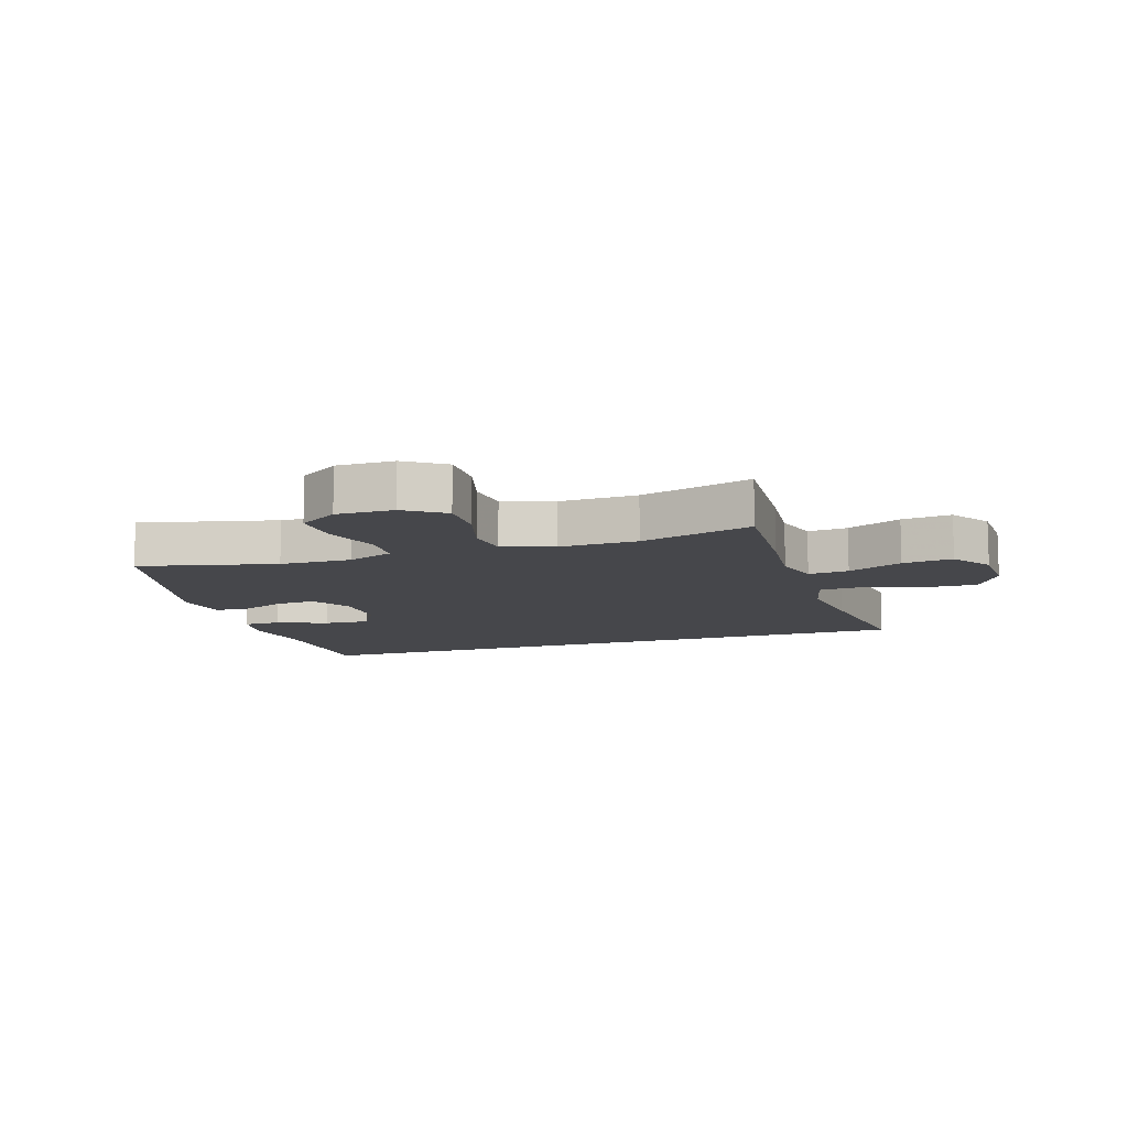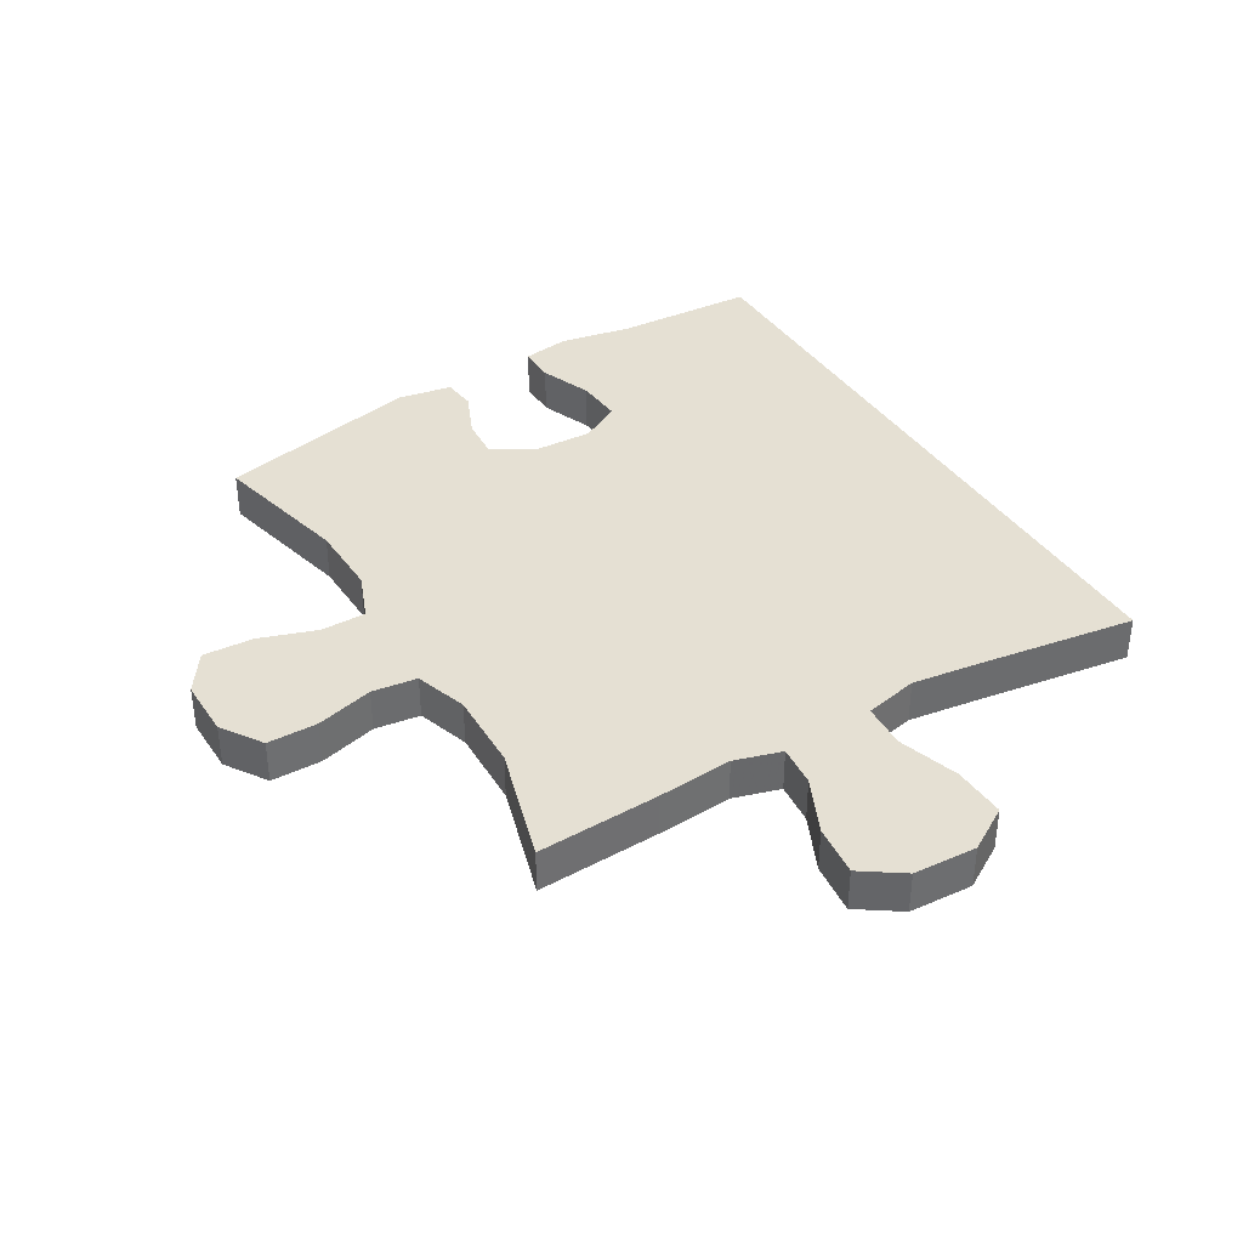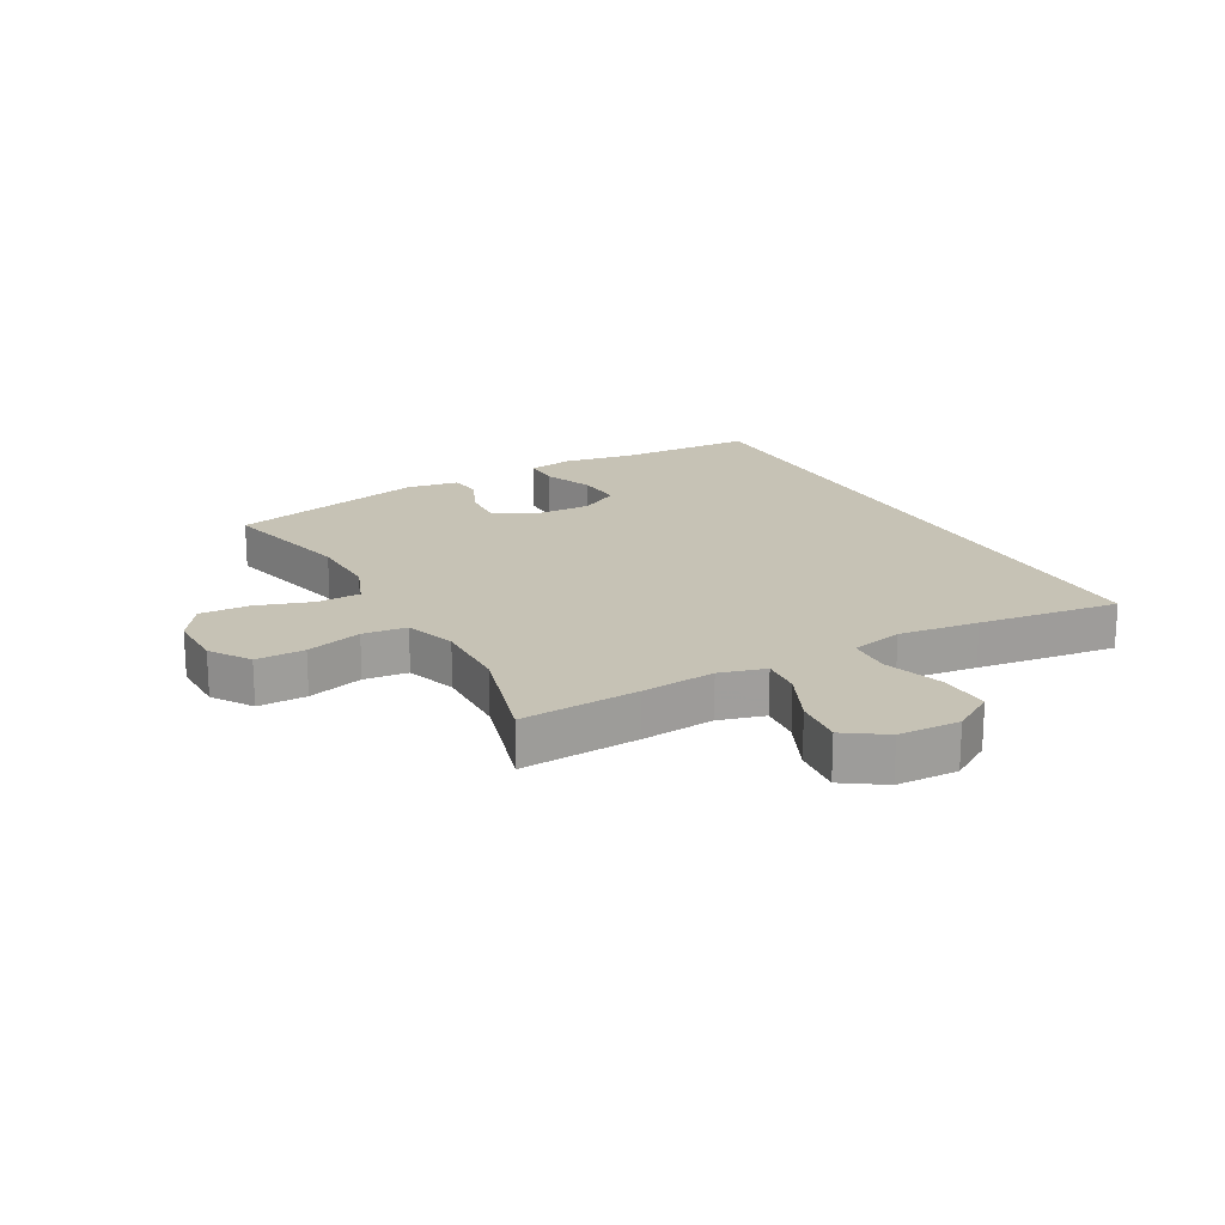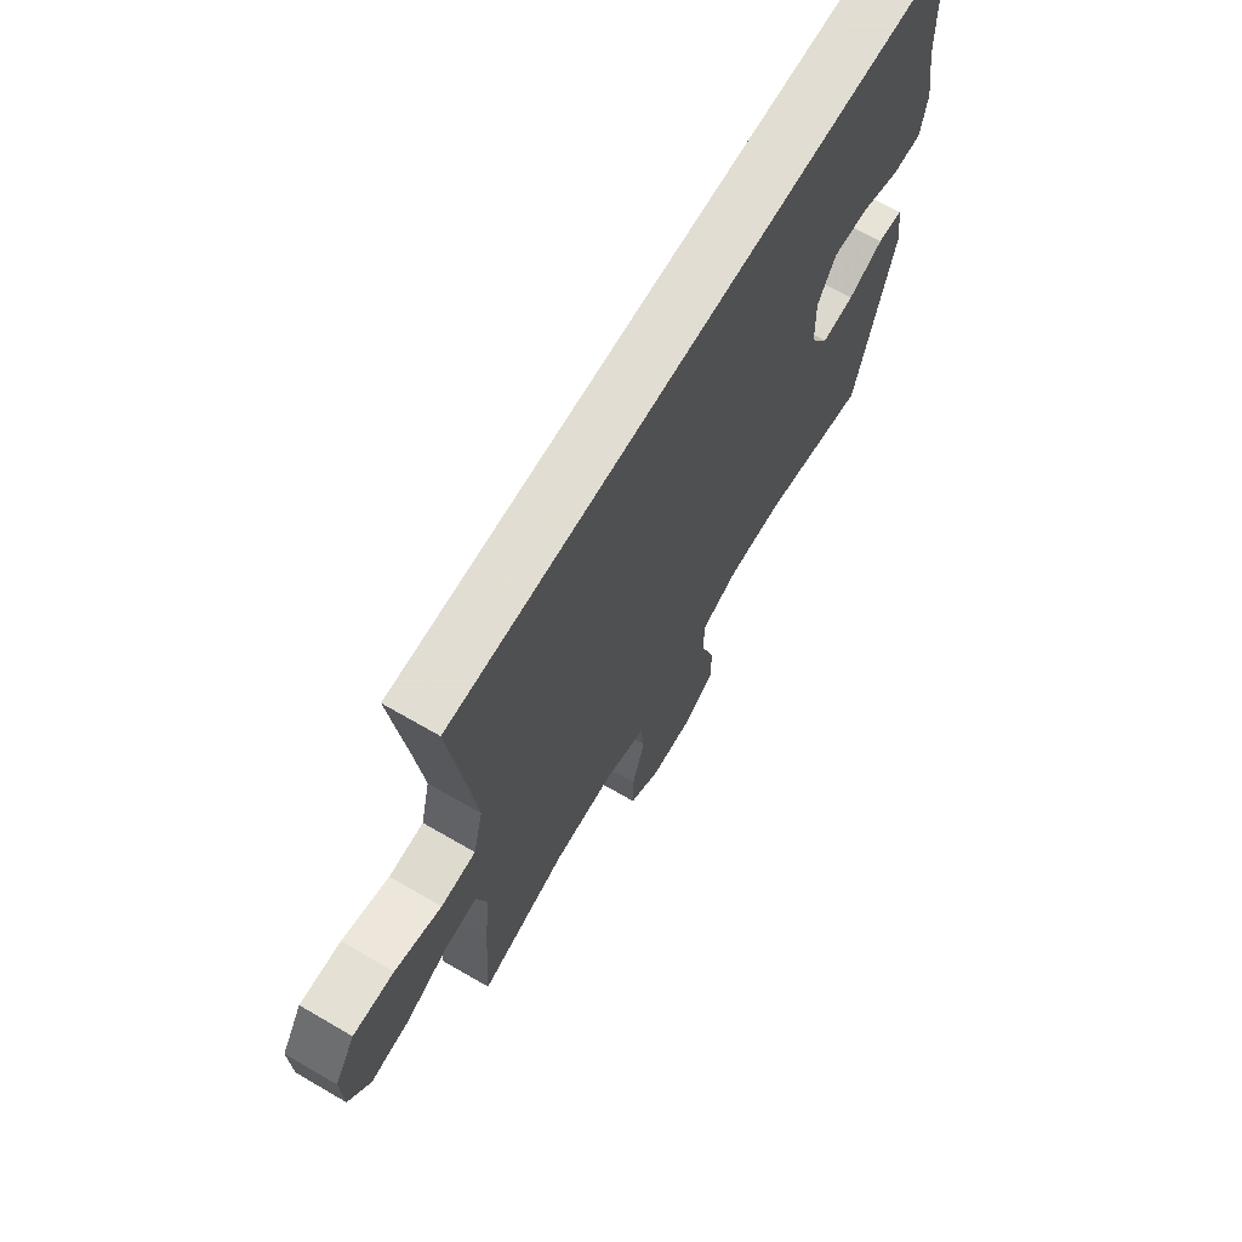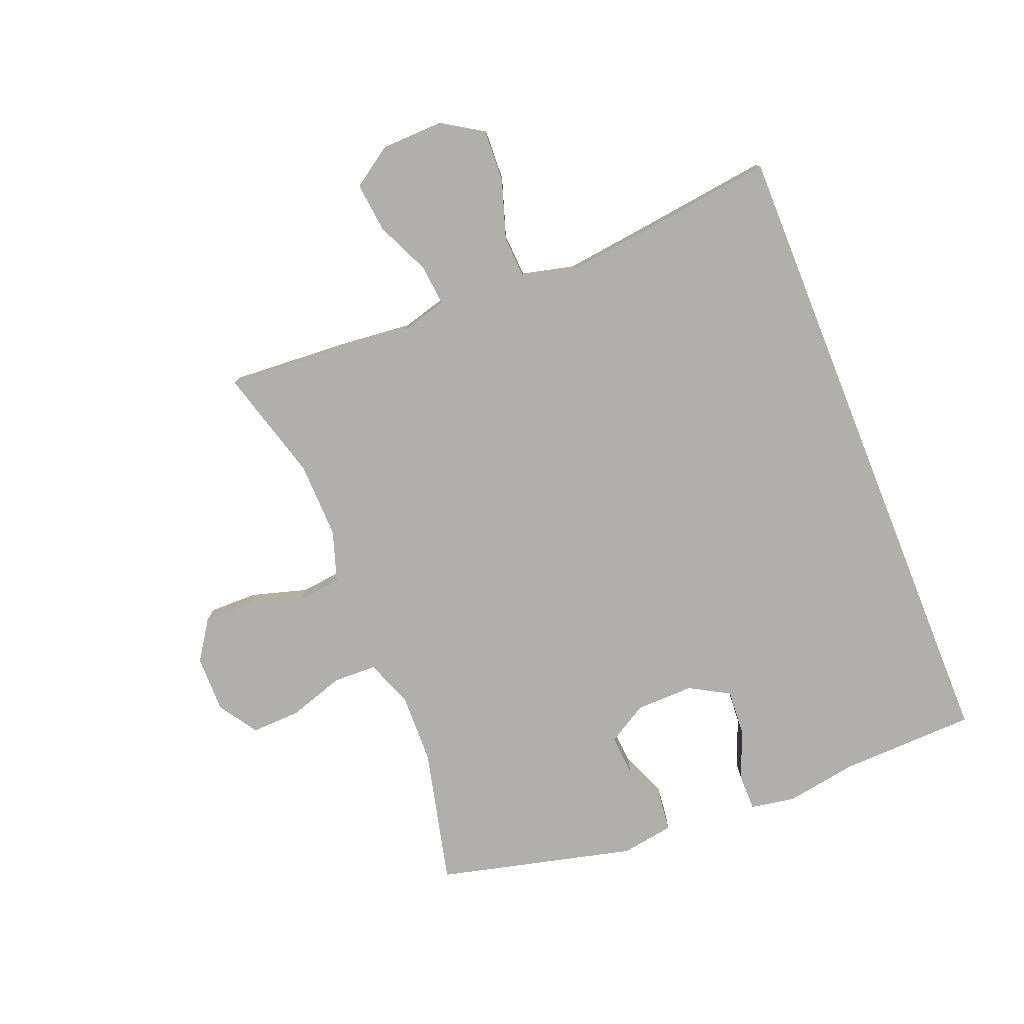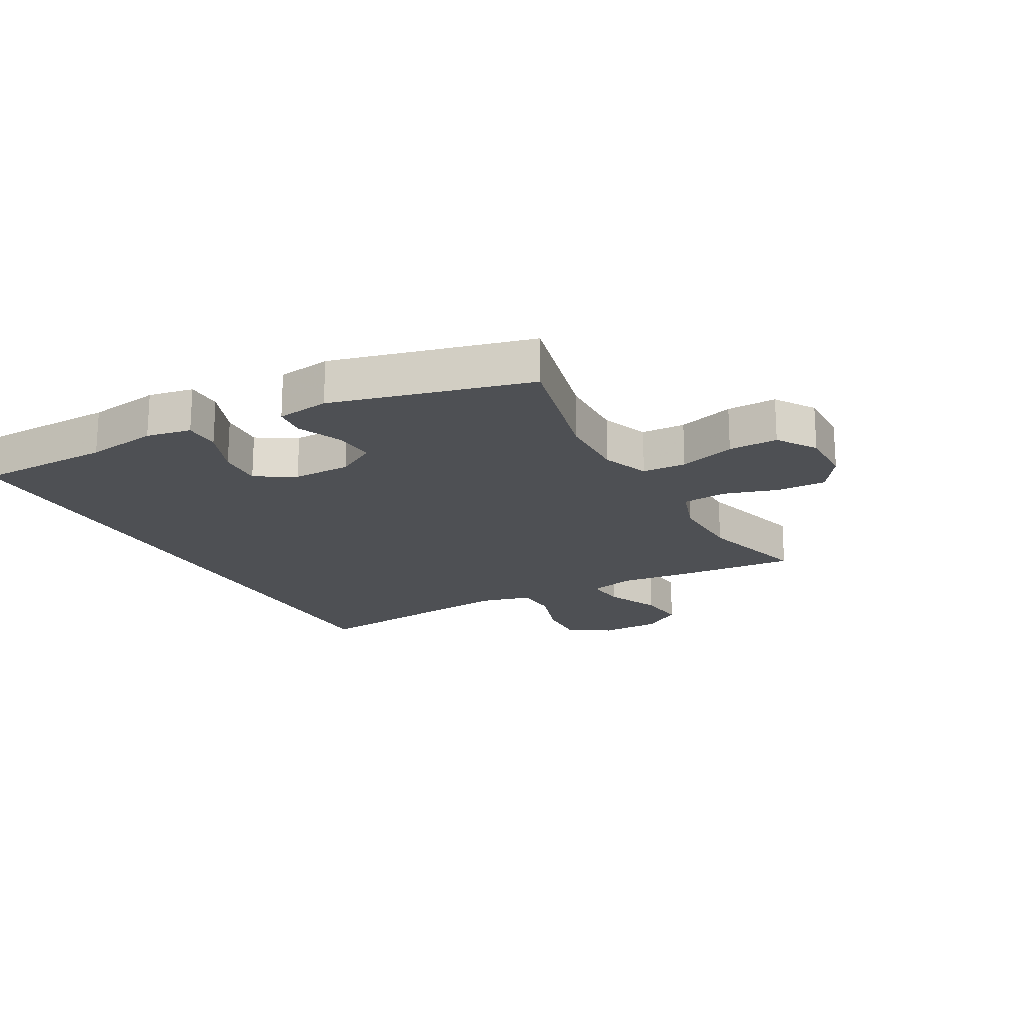
<metadata>
{"format":"obj","ext":"obj","renderer":"f3d","projection":"perspective","resolution":1024,"background":"white","views":[{"elev":-10.7,"azim":-162.0,"up":"+Y"},{"elev":38.1,"azim":-120.2,"up":"+Y"},{"elev":18.9,"azim":-118.7,"up":"+Y"},{"elev":68.1,"azim":-59.8,"up":"+Z"},{"elev":-78.3,"azim":-68.2,"up":"+Y"},{"elev":-19.0,"azim":118.4,"up":"+Y"}]}
</metadata>
<code>
v 0.5 0.07 -0.5
v 0.273 0.07 -0.446
v 0.154 0.07 -0.443
v 0.076 0.07 -0.473
v 0.074 0.07 -0.546
v 0.104 0.07 -0.639
v 0.107 0.07 -0.721
v 0.042 0.07 -0.764
v -0.053 0.07 -0.763
v -0.119 0.07 -0.719
v -0.118 0.07 -0.638
v -0.091 0.07 -0.545
v -0.099 0.07 -0.472
v -0.184 0.07 -0.444
v -0.313 0.07 -0.447
v -0.5 0.07 -0.5
v -0.487 0.07 -0.303
v -0.475 0.07 -0.181
v -0.496 0.07 -0.105
v -0.563 0.07 -0.111
v -0.654 0.07 -0.152
v -0.737 0.07 -0.161
v -0.782 0.07 -0.094
v -0.785 0.07 0.008
v -0.741 0.07 0.078
v -0.655 0.07 0.074
v -0.557 0.07 0.042
v -0.484 0.07 0.046
v -0.463 0.07 0.133
v -0.479 0.07 0.266
v -0.509 0.07 0.5
v 0.573 0.07 0.5
v 0.58 0.07 0.273
v 0.6 0.07 0.153
v 0.587 0.07 0.078
v 0.526 0.07 0.078
v 0.442 0.07 0.111
v 0.366 0.07 0.116
v 0.328 0.07 0.05
v 0.33 0.07 -0.047
v 0.369 0.07 -0.113
v 0.438 0.07 -0.108
v 0.513 0.07 -0.076
v 0.567 0.07 -0.082
v 0.581 0.07 -0.17
v 0.5 0 -0.5
v 0.273 0 -0.446
v 0.154 0 -0.443
v 0.076 0 -0.473
v 0.074 0 -0.546
v 0.104 0 -0.639
v 0.107 0 -0.721
v 0.042 0 -0.764
v -0.053 0 -0.763
v -0.119 0 -0.719
v -0.118 0 -0.638
v -0.091 0 -0.545
v -0.099 0 -0.472
v -0.184 0 -0.444
v -0.313 0 -0.447
v -0.5 0 -0.5
v -0.487 0 -0.303
v -0.475 0 -0.181
v -0.496 0 -0.105
v -0.563 0 -0.111
v -0.654 0 -0.152
v -0.737 0 -0.161
v -0.782 0 -0.094
v -0.785 0 0.008
v -0.741 0 0.078
v -0.655 0 0.074
v -0.557 0 0.042
v -0.484 0 0.046
v -0.463 0 0.133
v -0.479 0 0.266
v -0.509 0 0.5
v 0.573 0 0.5
v 0.58 0 0.273
v 0.6 0 0.153
v 0.587 0 0.078
v 0.526 0 0.078
v 0.442 0 0.111
v 0.366 0 0.116
v 0.328 0 0.05
v 0.33 0 -0.047
v 0.369 0 -0.113
v 0.438 0 -0.108
v 0.513 0 -0.076
v 0.567 0 -0.082
v 0.581 0 -0.17
f 42 43 44 45
f 41 42 45 1
f 40 41 1 2
f 39 40 2 3
f 34 35 36 37
f 33 34 37 38
f 30 31 32 33
f 29 30 33 38
f 28 29 38 39
f 24 25 26 27
f 20 21 22 23
f 19 20 23 24
f 15 16 17 18
f 14 15 18 19
f 13 14 19
f 9 10 11 12
f 9 12 13
f 8 9 13
f 5 6 7 8
f 4 5 8 13
f 3 4 13 19
f 28 39 3 19
f 19 24 27 28
f 90 89 88 87
f 46 90 87 86
f 47 46 86 85
f 48 47 85 84
f 82 81 80 79
f 83 82 79 78
f 78 77 76 75
f 83 78 75 74
f 84 83 74 73
f 72 71 70 69
f 68 67 66 65
f 69 68 65 64
f 63 62 61 60
f 64 63 60 59
f 64 59 58
f 57 56 55 54
f 58 57 54
f 58 54 53
f 53 52 51 50
f 58 53 50 49
f 64 58 49 48
f 64 48 84 73
f 73 72 69 64
f 1 46 47 2
f 2 47 48 3
f 3 48 49 4
f 4 49 50 5
f 5 50 51 6
f 6 51 52 7
f 7 52 53 8
f 8 53 54 9
f 9 54 55 10
f 10 55 56 11
f 11 56 57 12
f 12 57 58 13
f 13 58 59 14
f 14 59 60 15
f 15 60 61 16
f 16 61 62 17
f 17 62 63 18
f 18 63 64 19
f 19 64 65 20
f 20 65 66 21
f 21 66 67 22
f 22 67 68 23
f 23 68 69 24
f 24 69 70 25
f 25 70 71 26
f 26 71 72 27
f 27 72 73 28
f 28 73 74 29
f 29 74 75 30
f 30 75 76 31
f 31 76 77 32
f 32 77 78 33
f 33 78 79 34
f 34 79 80 35
f 35 80 81 36
f 36 81 82 37
f 37 82 83 38
f 38 83 84 39
f 39 84 85 40
f 40 85 86 41
f 41 86 87 42
f 42 87 88 43
f 43 88 89 44
f 44 89 90 45
f 45 90 46 1

</code>
